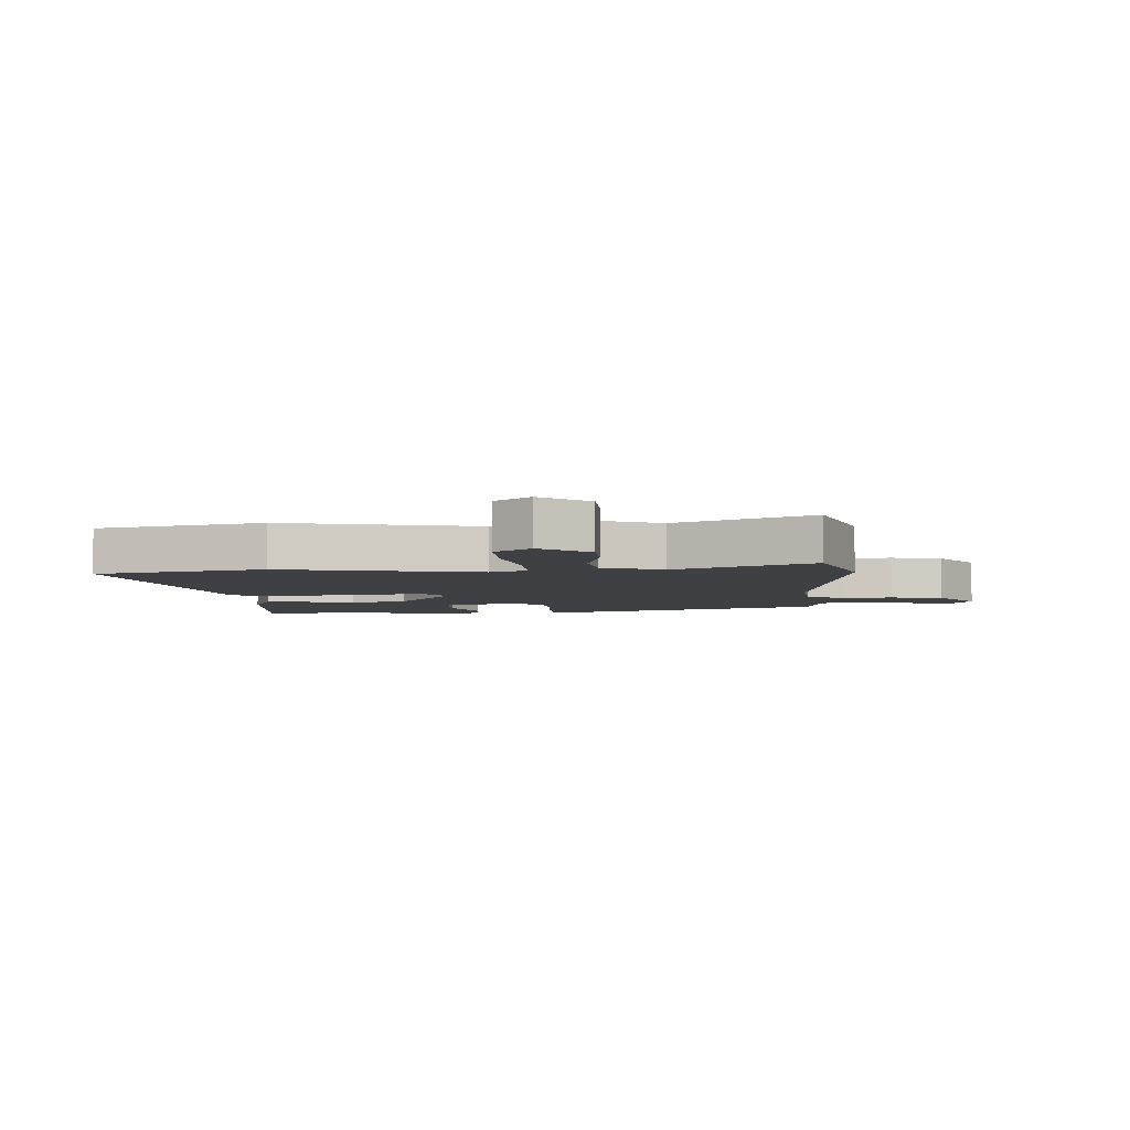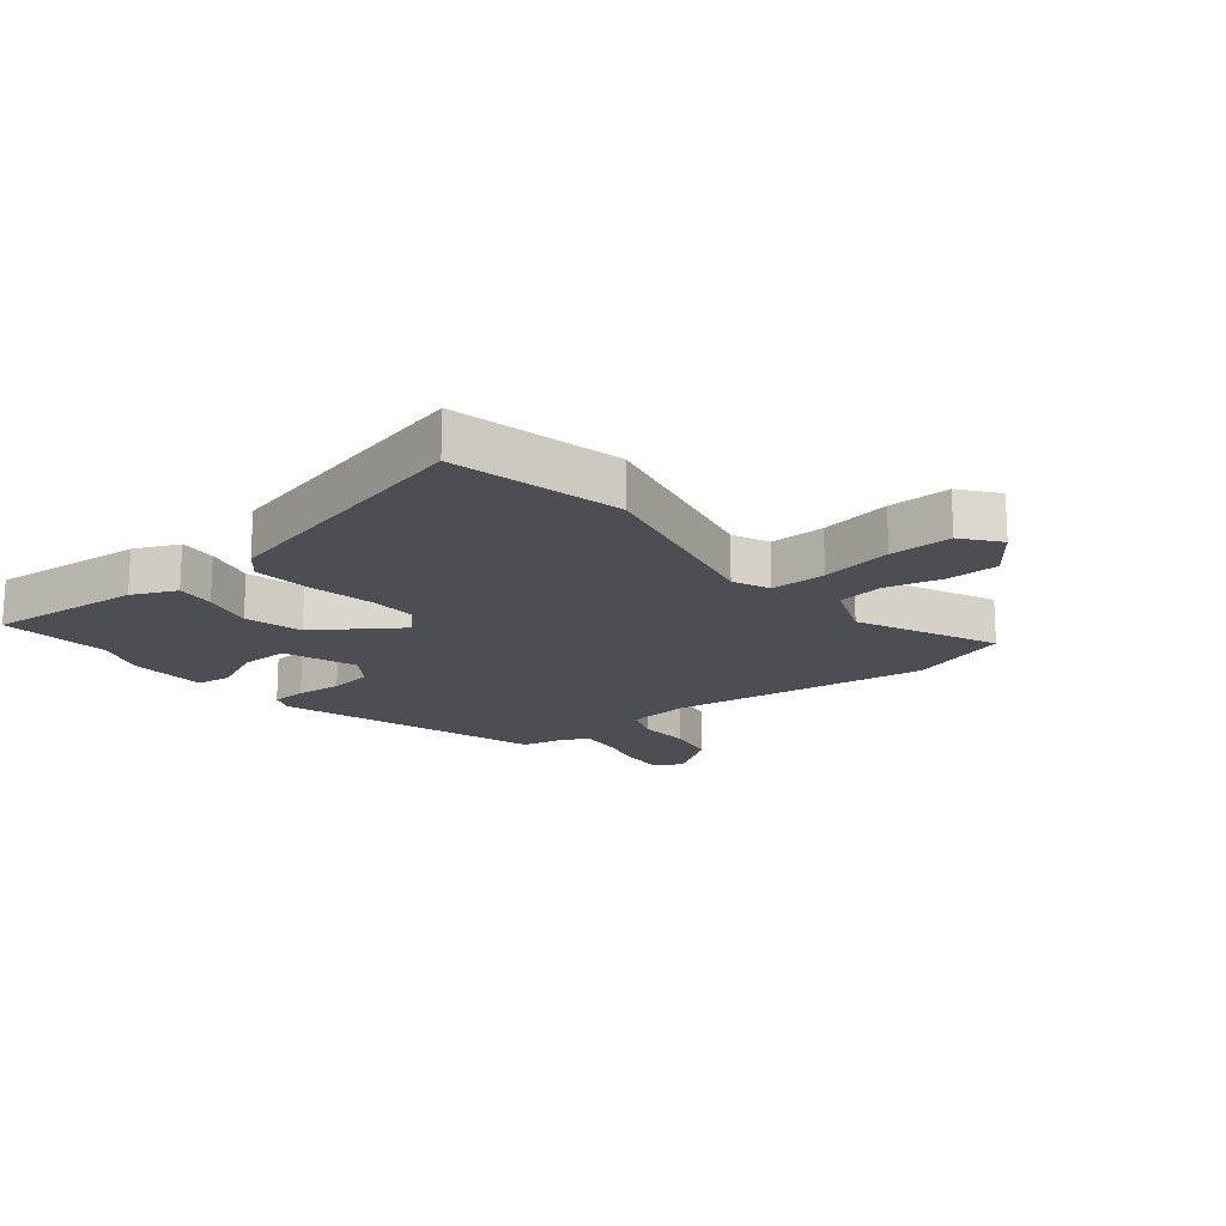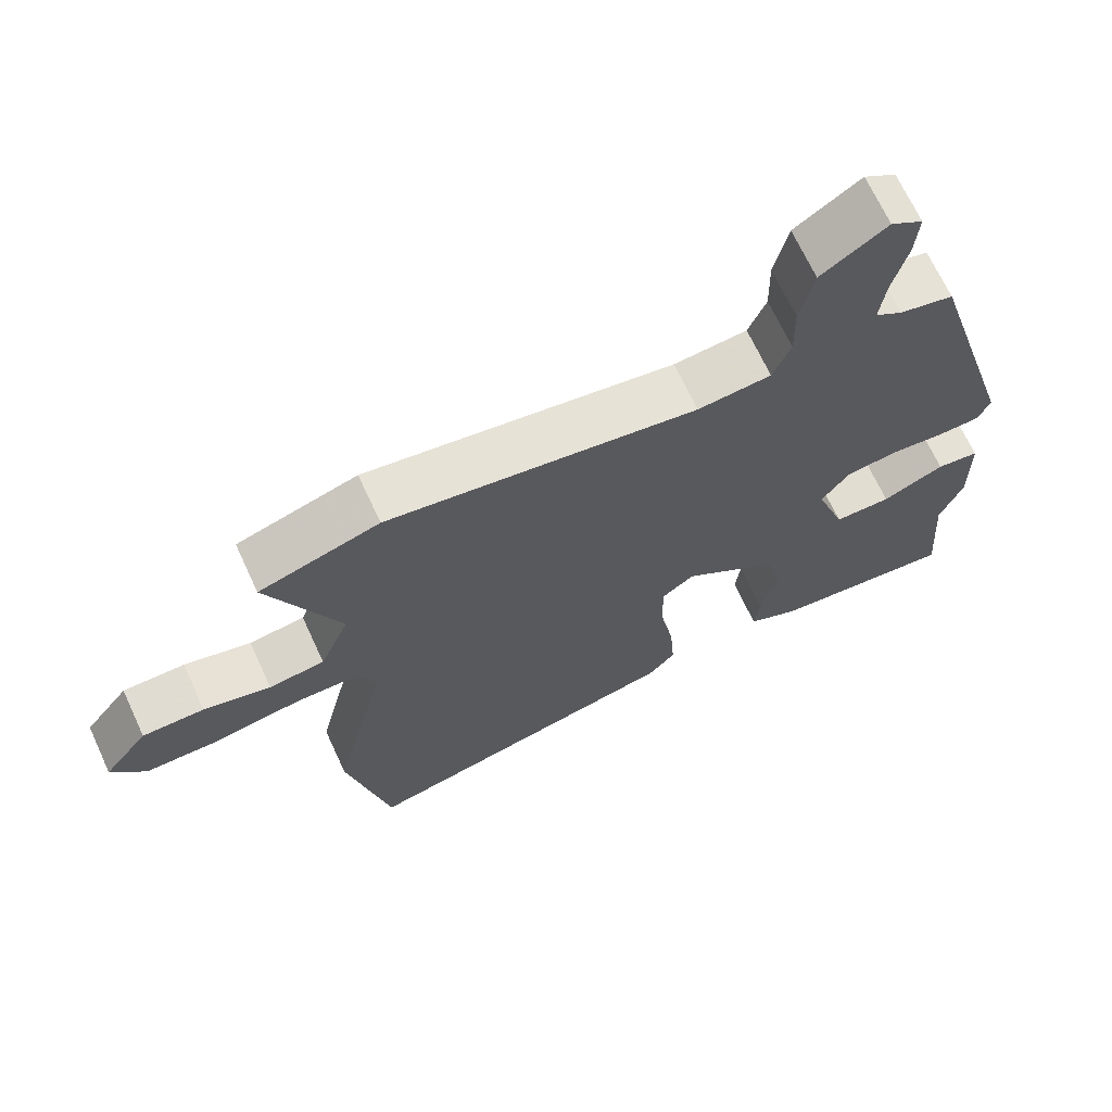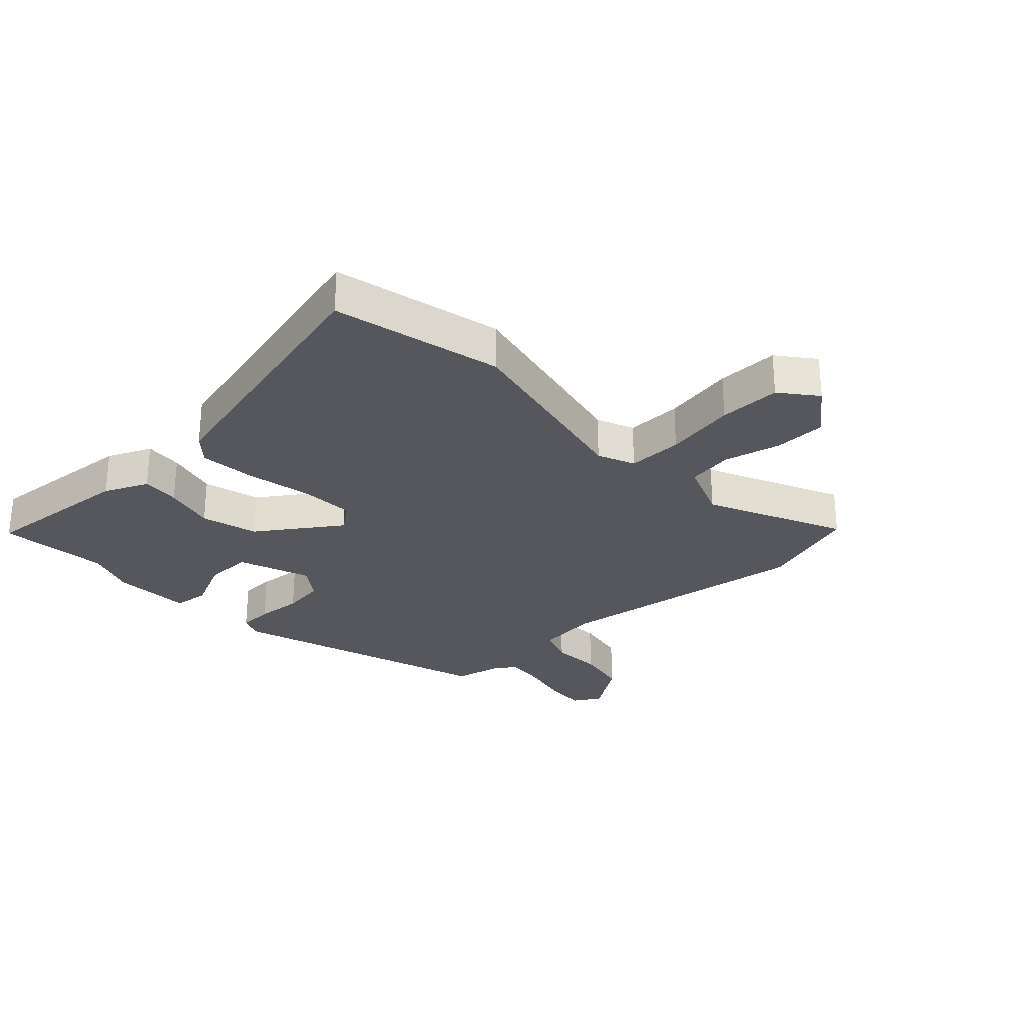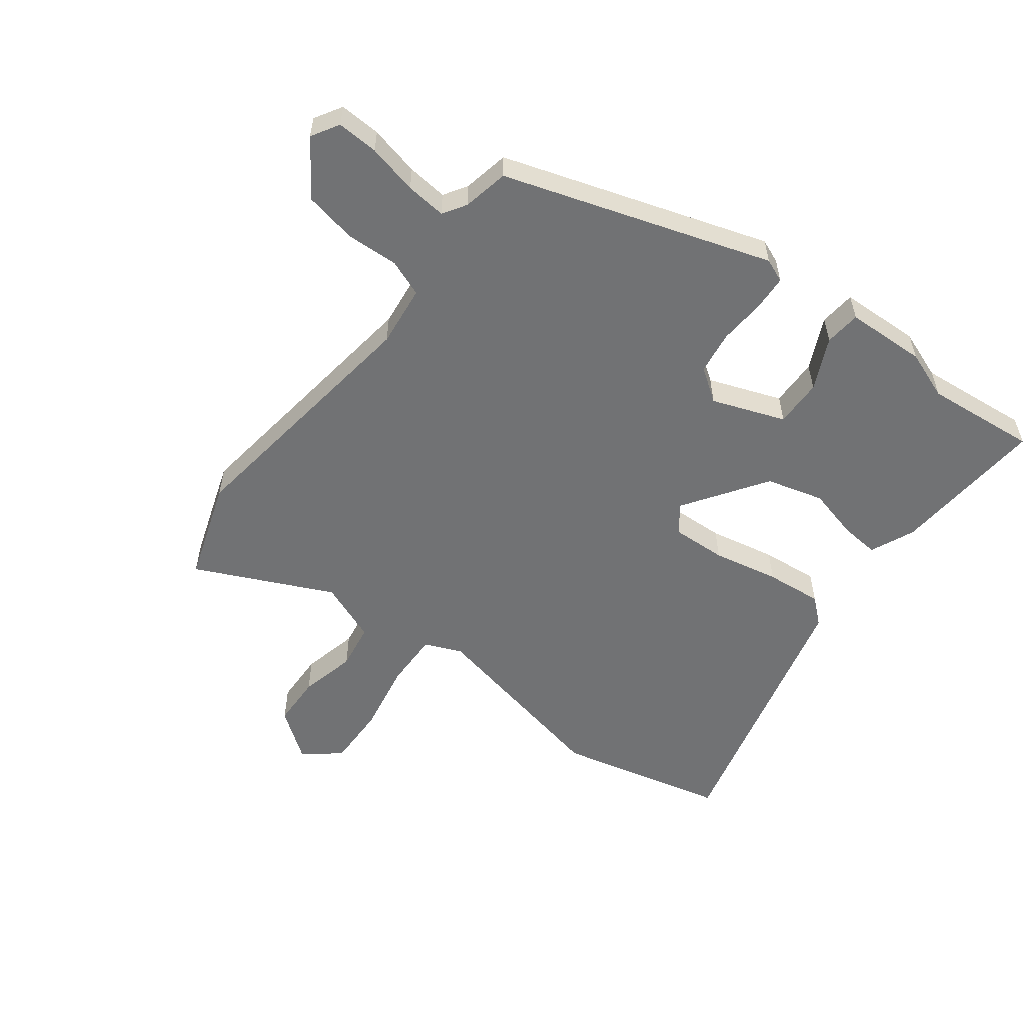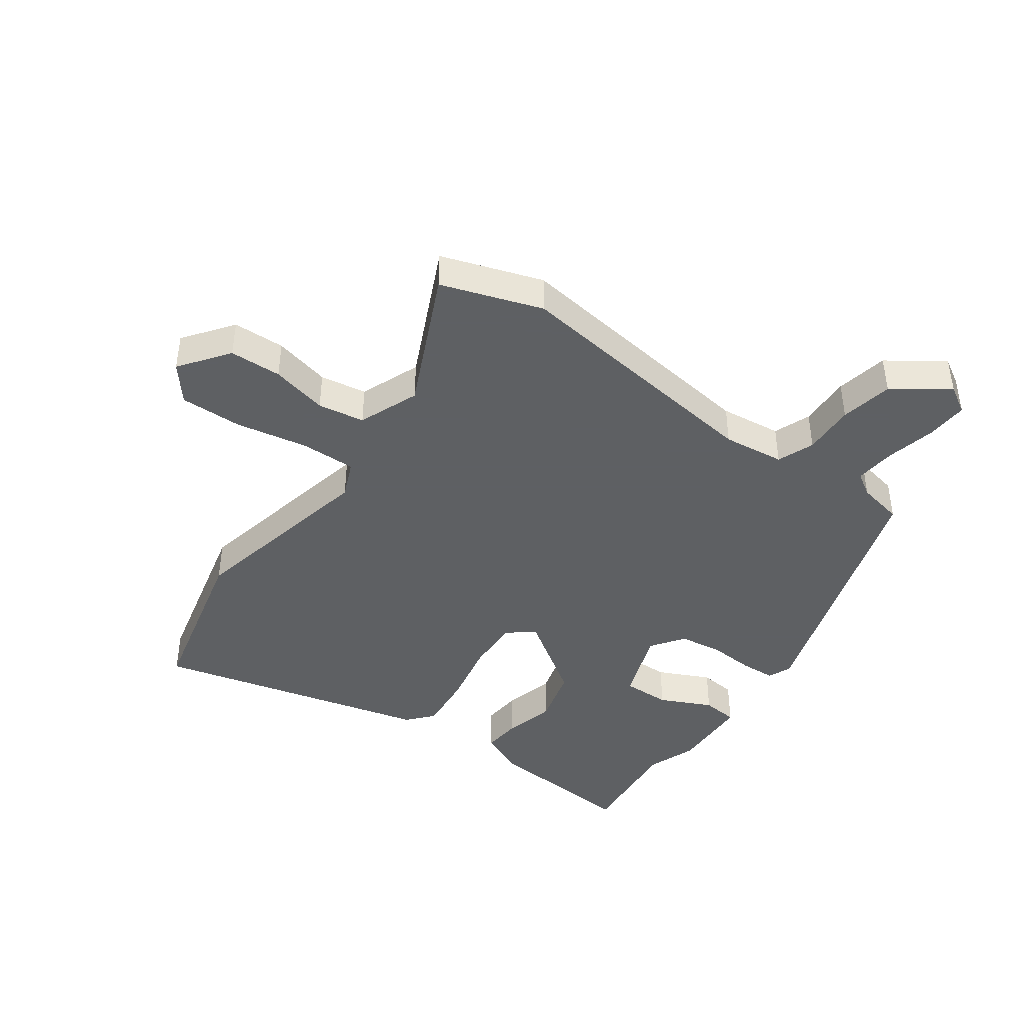
<metadata>
{"format":"obj","ext":"obj","renderer":"f3d","projection":"perspective","resolution":1024,"background":"white","views":[{"elev":-4.8,"azim":-85.6,"up":"+Y"},{"elev":-17.4,"azim":-140.2,"up":"+Y"},{"elev":68.5,"azim":-24.8,"up":"+Z"},{"elev":-27.6,"azim":-135.9,"up":"+Y"},{"elev":-55.5,"azim":54.1,"up":"+Y"},{"elev":-42.7,"azim":-34.4,"up":"+Y"}]}
</metadata>
<code>
v 0.383 0.07 0.478
v 0.516 0.07 0.032
v 0.499 0.07 -0.007
v 0.44 0.07 -0.009
v 0.363 0.07 -0.002
v 0.291 0.07 -0.011
v 0.251 0.07 -0.065
v 0.293 0.07 -0.187
v 0.373 0.07 -0.187
v 0.46 0.07 -0.148
v 0.52 0.07 -0.155
v 0.522 0.07 -0.289
v 0.49 0.07 -0.37
v 0.504 0.07 -0.556
v 0.246 0.07 -0.531
v 0.173 0.07 -0.497
v 0.18 0.07 -0.433
v 0.204 0.07 -0.347
v 0.18 0.07 -0.251
v 0.045 0.07 -0.155
v -0.001 0.07 -0.189
v 0.001 0.07 -0.28
v 0.021 0.07 -0.391
v 0.028 0.07 -0.486
v -0.01 0.07 -0.528
v -0.471 0.07 -0.635
v -0.532 0.07 -0.352
v -0.456 0.07 -0.027
v -0.481 0.07 0.035
v -0.574 0.07 0.035
v -0.694 0.07 0.015
v -0.798 0.07 0.015
v -0.845 0.07 0.076
v -0.783 0.07 0.156
v -0.696 0.07 0.157
v -0.602 0.07 0.133
v -0.524 0.07 0.144
v -0.482 0.07 0.244
v -0.583 0.07 0.474
v -0.414 0.07 0.527
v 0.021 0.07 0.461
v 0.124 0.07 0.471
v 0.149 0.07 0.532
v 0.147 0.07 0.619
v 0.166 0.07 0.706
v 0.258 0.07 0.768
v 0.303 0.07 0.74
v 0.298 0.07 0.671
v 0.277 0.07 0.588
v 0.269 0.07 0.52
v 0.307 0.07 0.495
v 0.383 0 0.478
v 0.516 0 0.032
v 0.499 0 -0.007
v 0.44 0 -0.009
v 0.363 0 -0.002
v 0.291 0 -0.011
v 0.251 0 -0.065
v 0.293 0 -0.187
v 0.373 0 -0.187
v 0.46 0 -0.148
v 0.52 0 -0.155
v 0.522 0 -0.289
v 0.49 0 -0.37
v 0.504 0 -0.556
v 0.246 0 -0.531
v 0.173 0 -0.497
v 0.18 0 -0.433
v 0.204 0 -0.347
v 0.18 0 -0.251
v 0.045 0 -0.155
v -0.001 0 -0.189
v 0.001 0 -0.28
v 0.021 0 -0.391
v 0.028 0 -0.486
v -0.01 0 -0.528
v -0.471 0 -0.635
v -0.532 0 -0.352
v -0.456 0 -0.027
v -0.481 0 0.035
v -0.574 0 0.035
v -0.694 0 0.015
v -0.798 0 0.015
v -0.845 0 0.076
v -0.783 0 0.156
v -0.696 0 0.157
v -0.602 0 0.133
v -0.524 0 0.144
v -0.482 0 0.244
v -0.583 0 0.474
v -0.414 0 0.527
v 0.021 0 0.461
v 0.124 0 0.471
v 0.149 0 0.532
v 0.147 0 0.619
v 0.166 0 0.706
v 0.258 0 0.768
v 0.303 0 0.74
v 0.298 0 0.671
v 0.277 0 0.588
v 0.269 0 0.52
v 0.307 0 0.495
f 47 48 49
f 46 47 49
f 45 46 49
f 44 45 49
f 43 44 49
f 42 43 49 50
f 38 39 40 41
f 37 38 41 42
f 34 35 36
f 33 34 36
f 32 33 36
f 31 32 36
f 30 31 36
f 29 30 36 37
f 42 50 51
f 37 42 51
f 29 37 51
f 28 29 51
f 26 27 28
f 25 26 28
f 24 25 28
f 23 24 28
f 22 23 28
f 16 17 18
f 15 16 18
f 14 15 18
f 13 14 18
f 12 13 18
f 11 12 18
f 10 11 18
f 9 10 18
f 8 9 18 19
f 7 8 19 20
f 3 4 5
f 2 3 5
f 1 2 5
f 51 1 5
f 51 5 6
f 6 7 20
f 51 6 20
f 28 51 20
f 21 22 28
f 20 21 28
f 100 99 98
f 100 98 97
f 100 97 96
f 100 96 95
f 100 95 94
f 101 100 94 93
f 92 91 90 89
f 93 92 89 88
f 87 86 85
f 87 85 84
f 87 84 83
f 87 83 82
f 87 82 81
f 88 87 81 80
f 102 101 93
f 102 93 88
f 102 88 80
f 102 80 79
f 79 78 77
f 79 77 76
f 79 76 75
f 79 75 74
f 79 74 73
f 69 68 67
f 69 67 66
f 69 66 65
f 69 65 64
f 69 64 63
f 69 63 62
f 69 62 61
f 69 61 60
f 70 69 60 59
f 71 70 59 58
f 56 55 54
f 56 54 53
f 56 53 52
f 56 52 102
f 57 56 102
f 71 58 57
f 71 57 102
f 71 102 79
f 79 73 72
f 79 72 71
f 1 52 53 2
f 2 53 54 3
f 3 54 55 4
f 4 55 56 5
f 5 56 57 6
f 6 57 58 7
f 7 58 59 8
f 8 59 60 9
f 9 60 61 10
f 10 61 62 11
f 11 62 63 12
f 12 63 64 13
f 13 64 65 14
f 14 65 66 15
f 15 66 67 16
f 16 67 68 17
f 17 68 69 18
f 18 69 70 19
f 19 70 71 20
f 20 71 72 21
f 21 72 73 22
f 22 73 74 23
f 23 74 75 24
f 24 75 76 25
f 25 76 77 26
f 26 77 78 27
f 27 78 79 28
f 28 79 80 29
f 29 80 81 30
f 30 81 82 31
f 31 82 83 32
f 32 83 84 33
f 33 84 85 34
f 34 85 86 35
f 35 86 87 36
f 36 87 88 37
f 37 88 89 38
f 38 89 90 39
f 39 90 91 40
f 40 91 92 41
f 41 92 93 42
f 42 93 94 43
f 43 94 95 44
f 44 95 96 45
f 45 96 97 46
f 46 97 98 47
f 47 98 99 48
f 48 99 100 49
f 49 100 101 50
f 50 101 102 51
f 51 102 52 1

</code>
